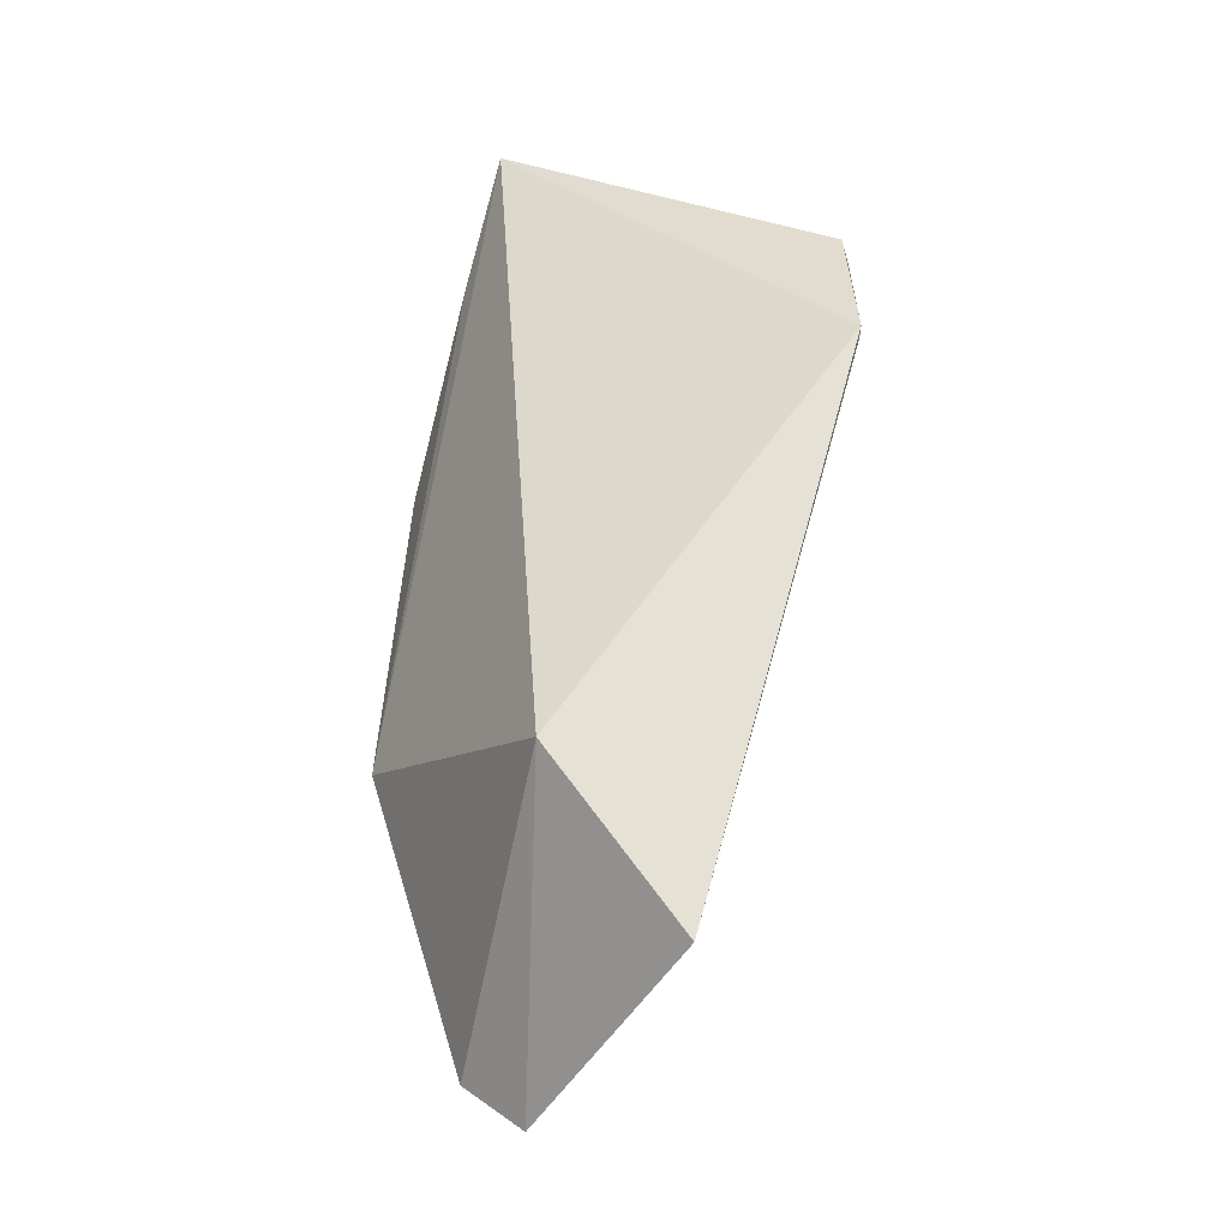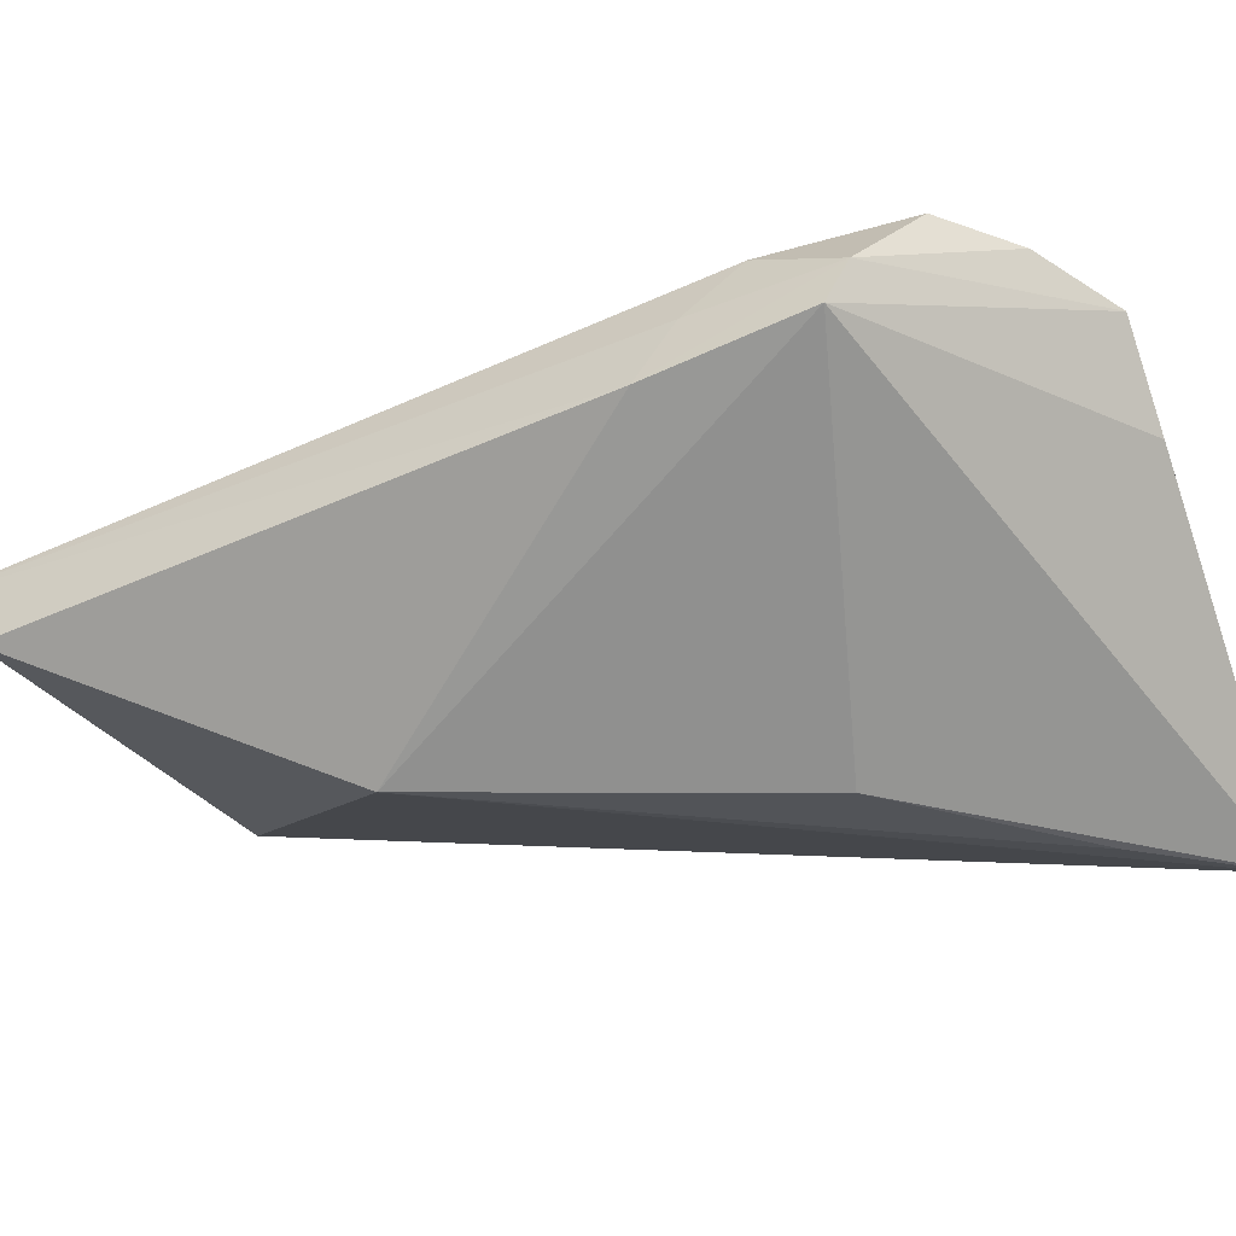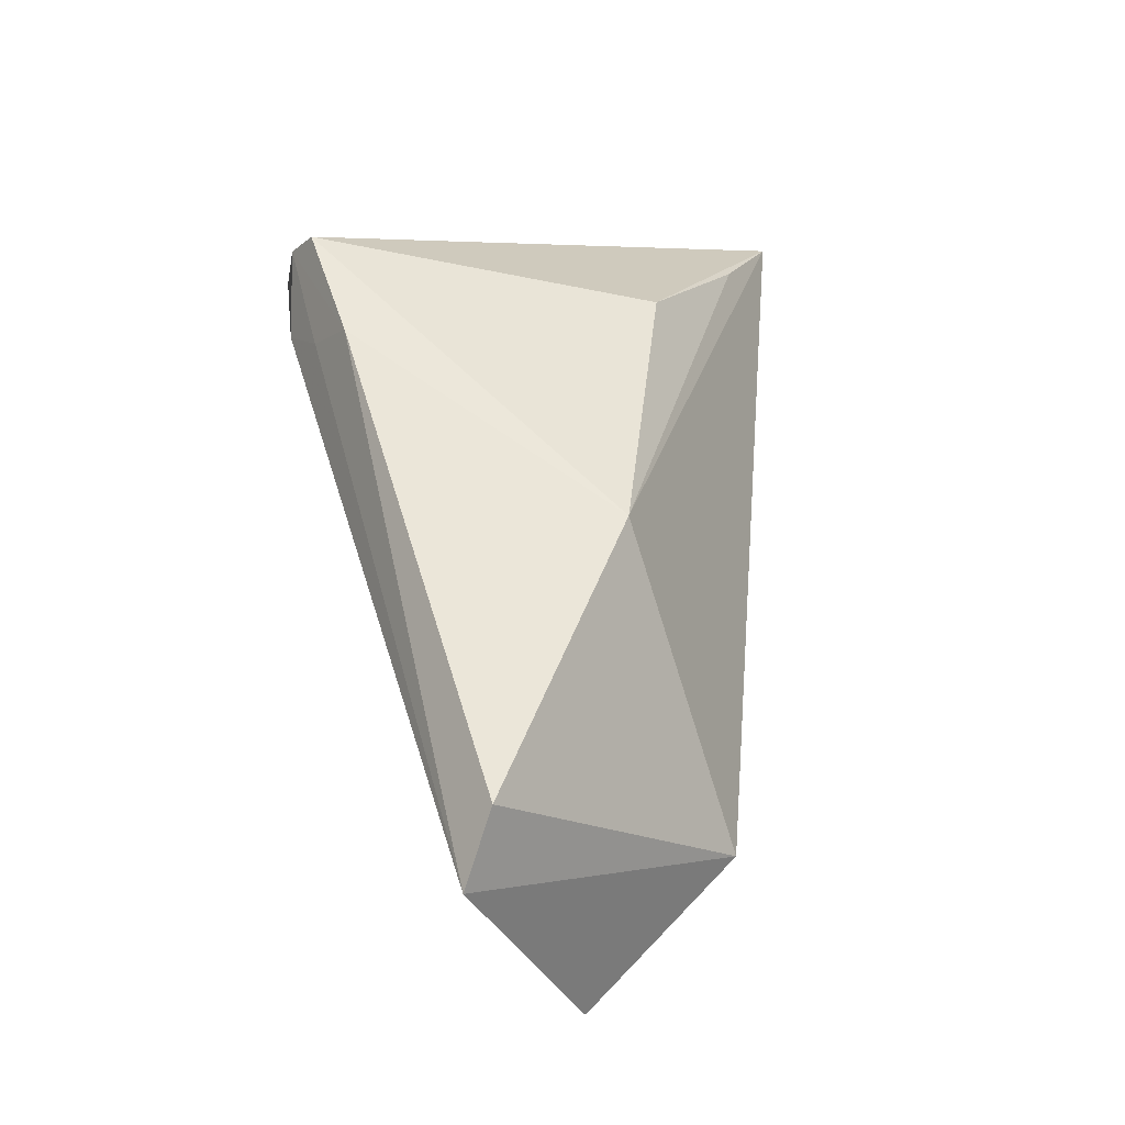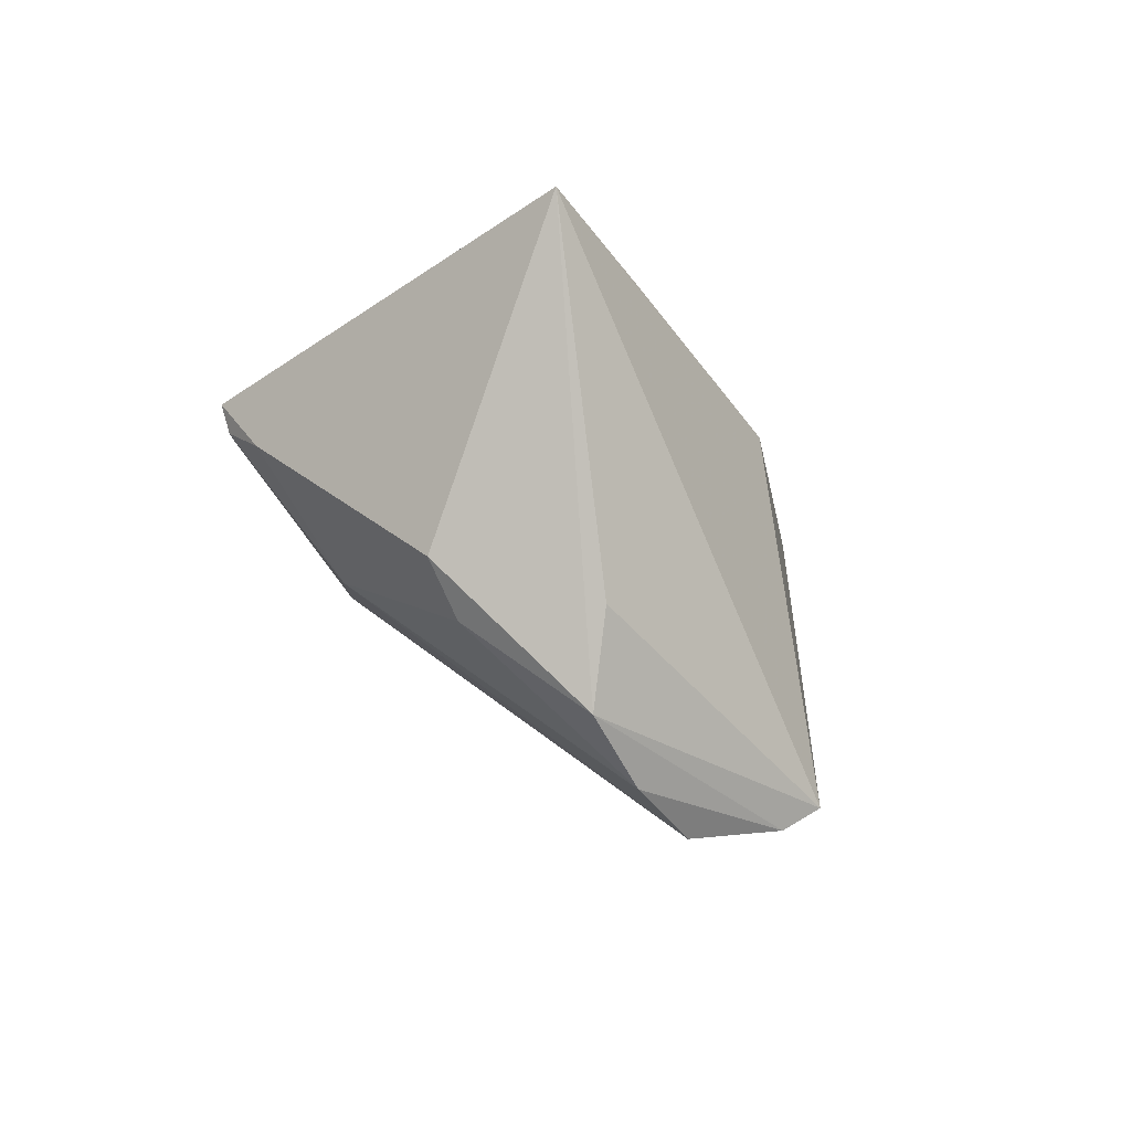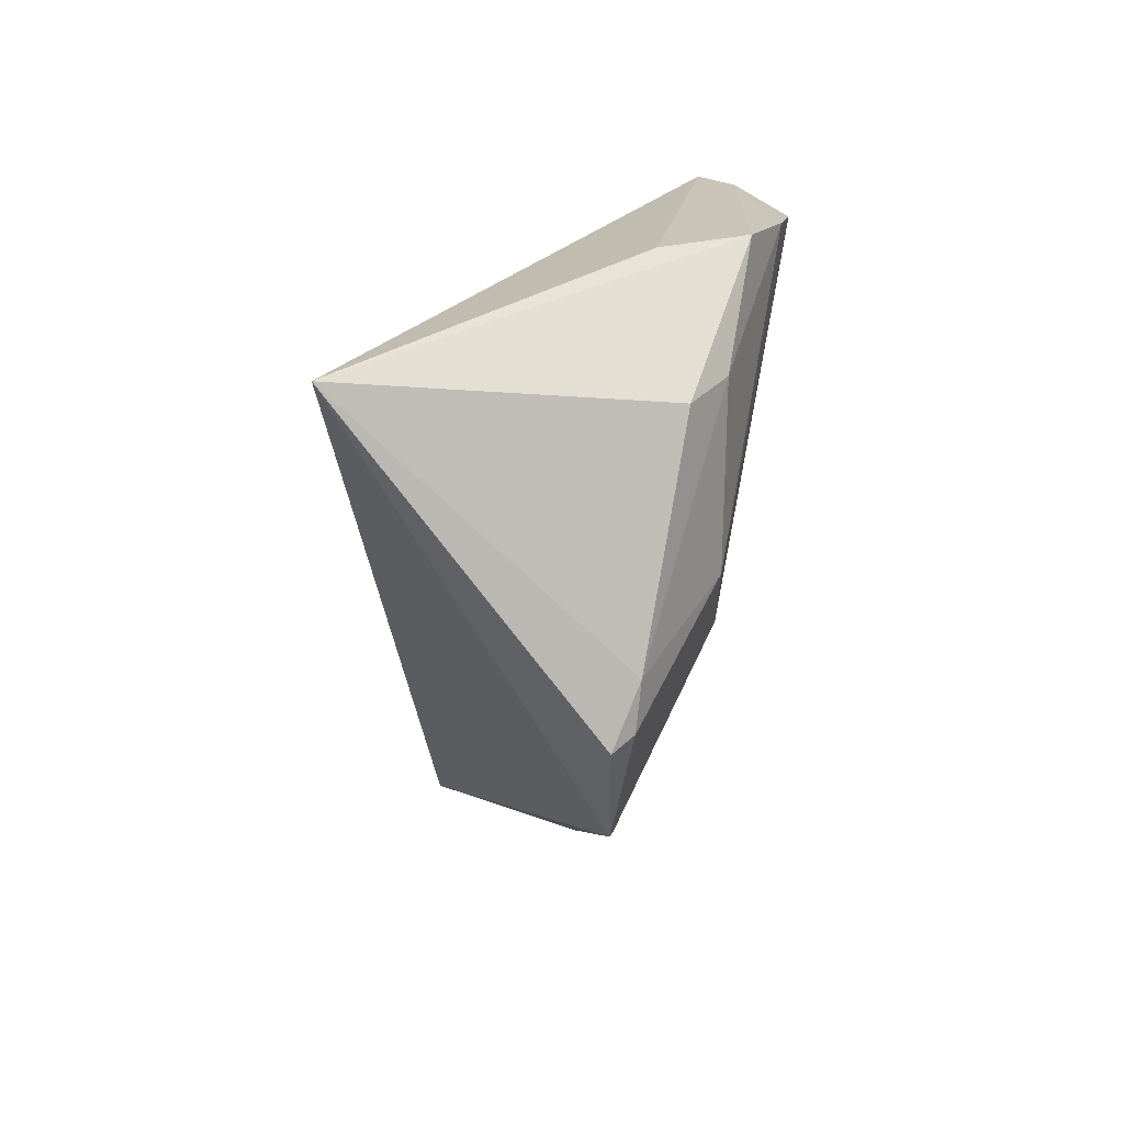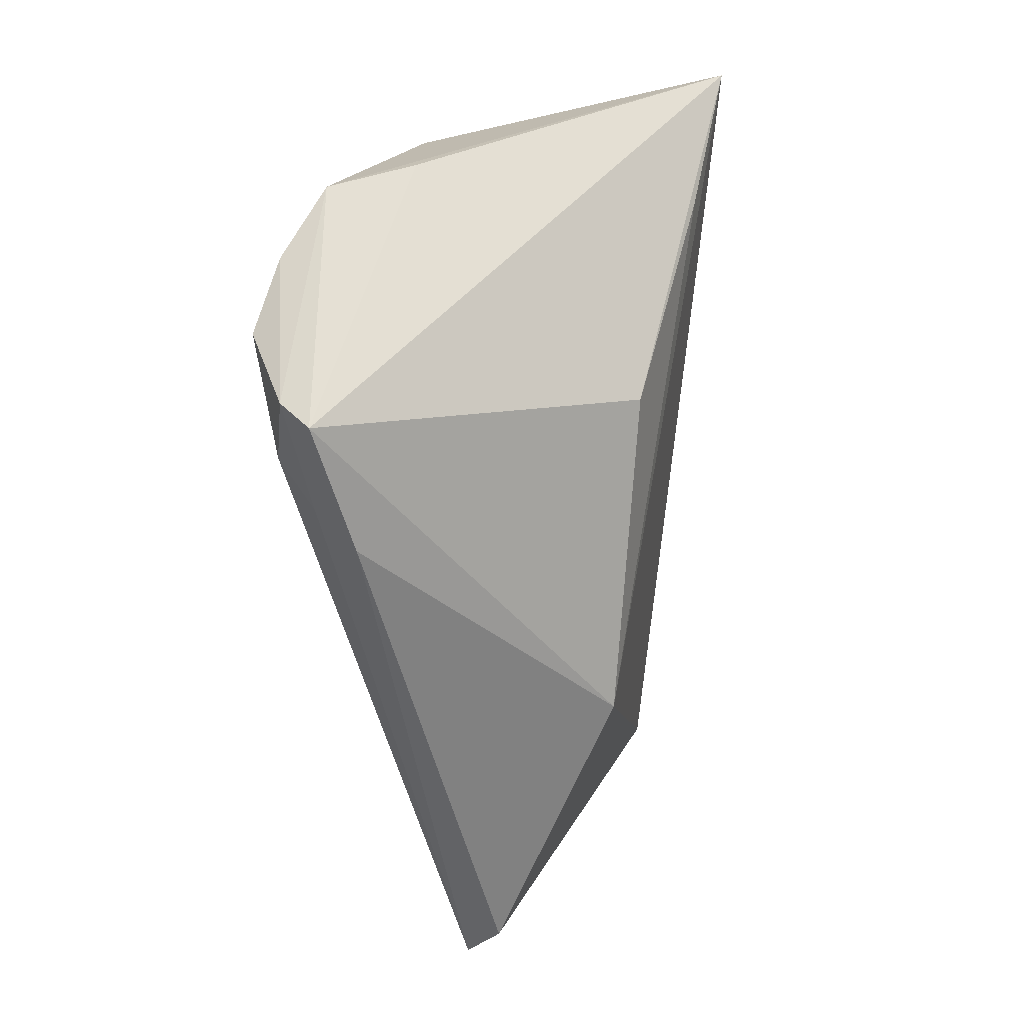
<metadata>
{"format":"obj","ext":"obj","renderer":"f3d","projection":"perspective","resolution":1024,"background":"white","views":[{"elev":-48.4,"azim":64.5,"up":"+Z"},{"elev":-16.4,"azim":-75.8,"up":"+Y"},{"elev":-38.5,"azim":-60.7,"up":"+Z"},{"elev":79.4,"azim":-147.5,"up":"+Z"},{"elev":59.5,"azim":96.7,"up":"+Z"},{"elev":24.6,"azim":-72.9,"up":"+Z"}]}
</metadata>
<code>
v 0.01154 0.03912 0.1327
v 0.02349 0.0559 0.1179
v -0.01191 0.06274 0.1204
v -0.007137 0.05091 0.07398
v 0.01053 0.04328 0.08336
v 0.008989 0.05254 0.07477
v -0.007097 0.04076 0.0954
v 0.007284 0.05823 0.1277
v 0.02411 0.05606 0.1087
v -0.00956 0.06039 0.1098
v -0.01723 0.05704 0.1169
v -0.009191 0.04798 0.07742
v 0.01994 0.05712 0.1201
v -0.004394 0.06059 0.1277
v 0.01195 0.06074 0.1129
v -0.01363 0.06069 0.1131
v 0.004601 0.06049 0.1087
v -0.00321 0.04046 0.1154
v -0.0162 0.0547 0.1088
v -0.001969 0.05552 0.1289
v -0.01609 0.05932 0.1178
v 0.02358 0.0562 0.1082
v 0.01186 0.06079 0.1182
v 0.006 0.03943 0.1256
v -0.01468 0.05796 0.1104
v -0.008313 0.06225 0.1241
v 0.004267 0.06009 0.1263
v 0.02215 0.05707 0.1179
f 6 5 4
f 7 5 1
f 9 2 1
f 9 1 5
f 9 5 6
f 10 6 4
f 12 4 5
f 12 5 7
f 13 8 1
f 13 1 2
f 14 1 8
f 16 10 4
f 16 3 10
f 17 10 3
f 17 6 10
f 17 15 6
f 17 3 15
f 18 11 7
f 18 1 11
f 19 4 12
f 19 12 7
f 19 7 11
f 20 14 11
f 20 11 1
f 20 1 14
f 21 11 14
f 21 3 16
f 21 19 11
f 22 15 9
f 22 9 6
f 22 6 15
f 23 15 3
f 24 18 7
f 24 7 1
f 24 1 18
f 25 16 4
f 25 4 19
f 25 21 16
f 25 19 21
f 26 21 14
f 26 3 21
f 26 23 3
f 27 14 8
f 27 8 13
f 27 13 23
f 27 26 14
f 27 23 26
f 28 23 13
f 28 13 2
f 28 2 9
f 28 9 15
f 28 15 23

</code>
